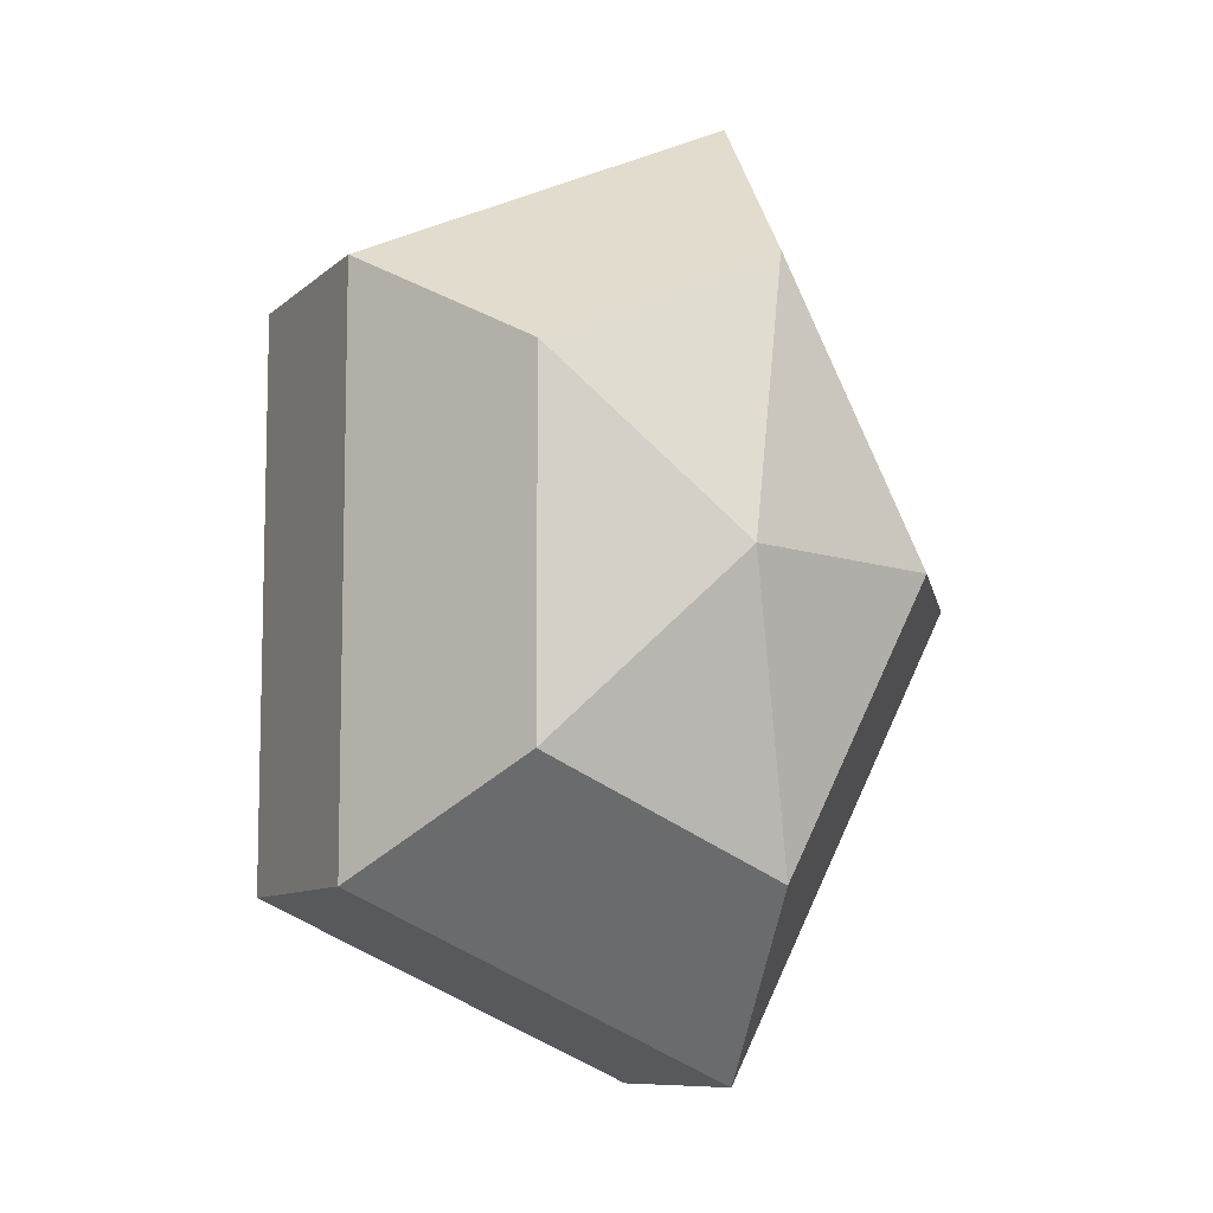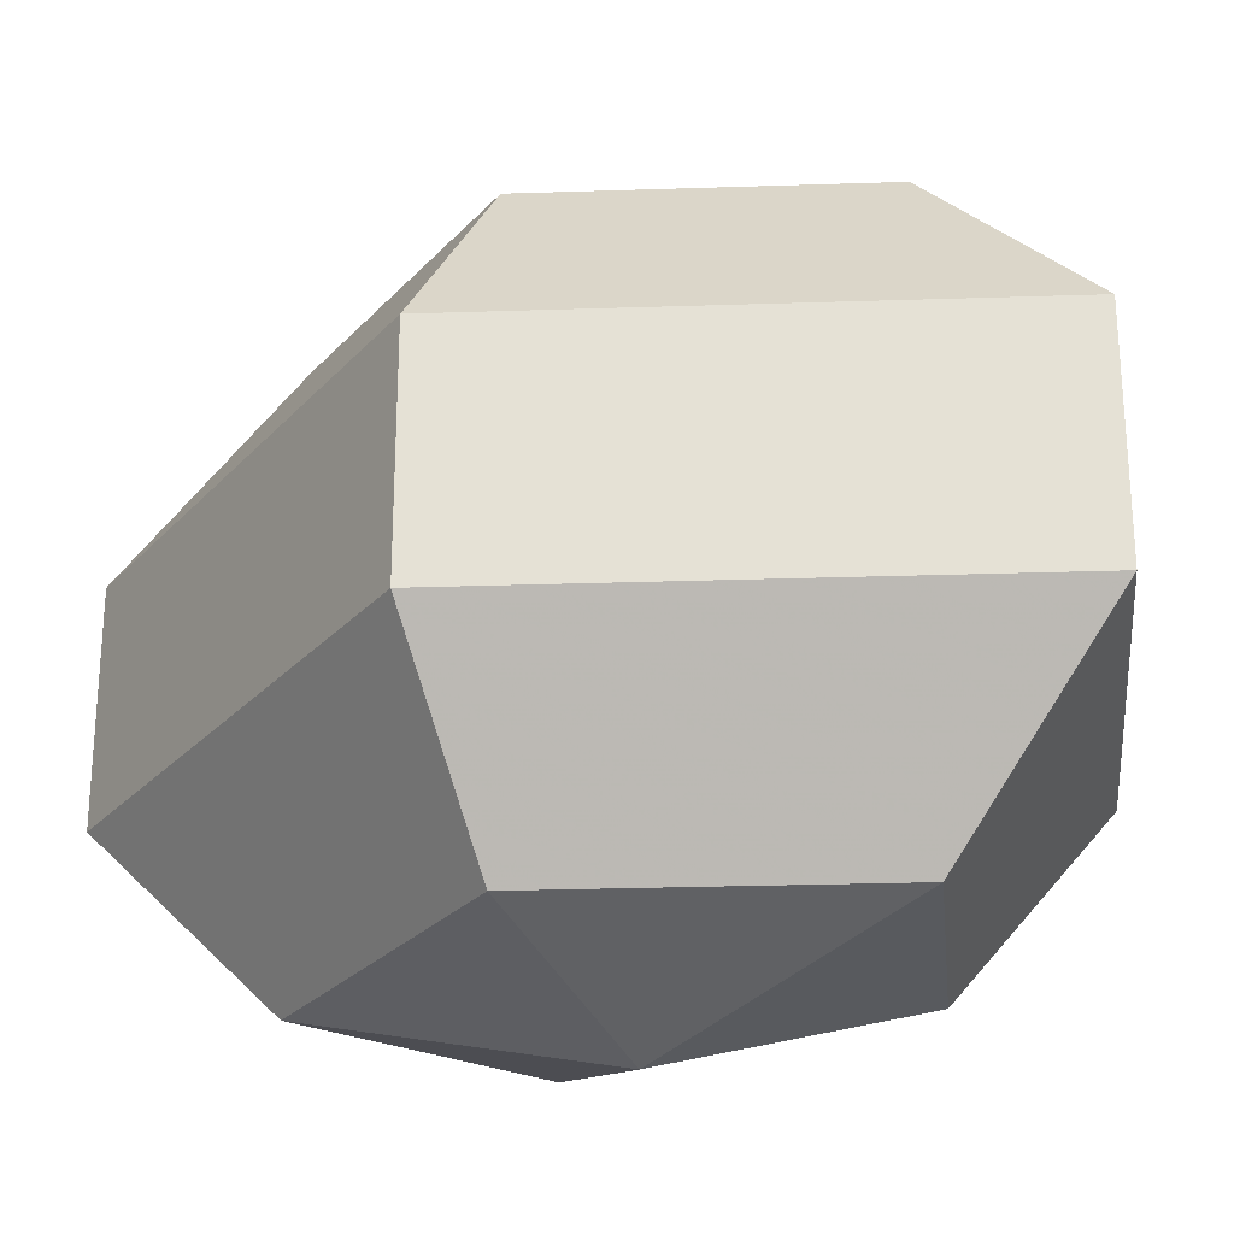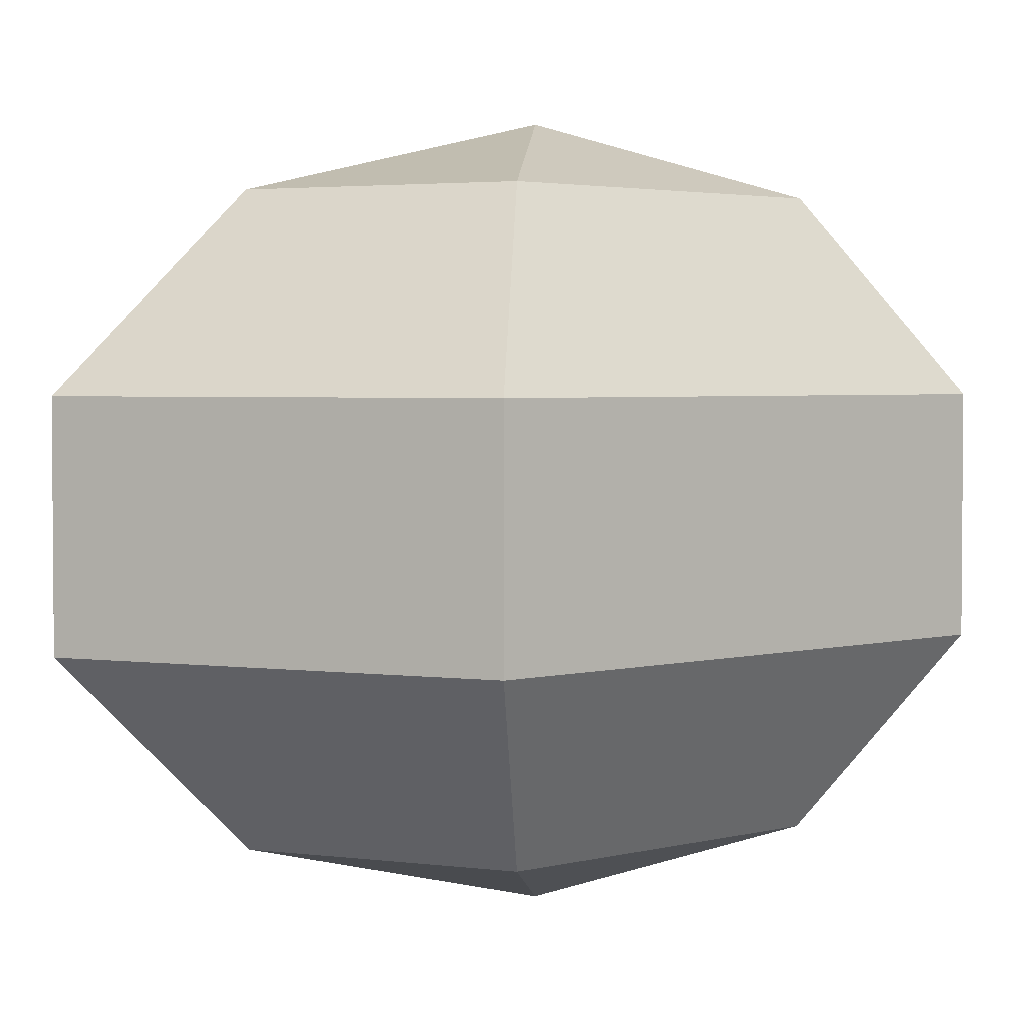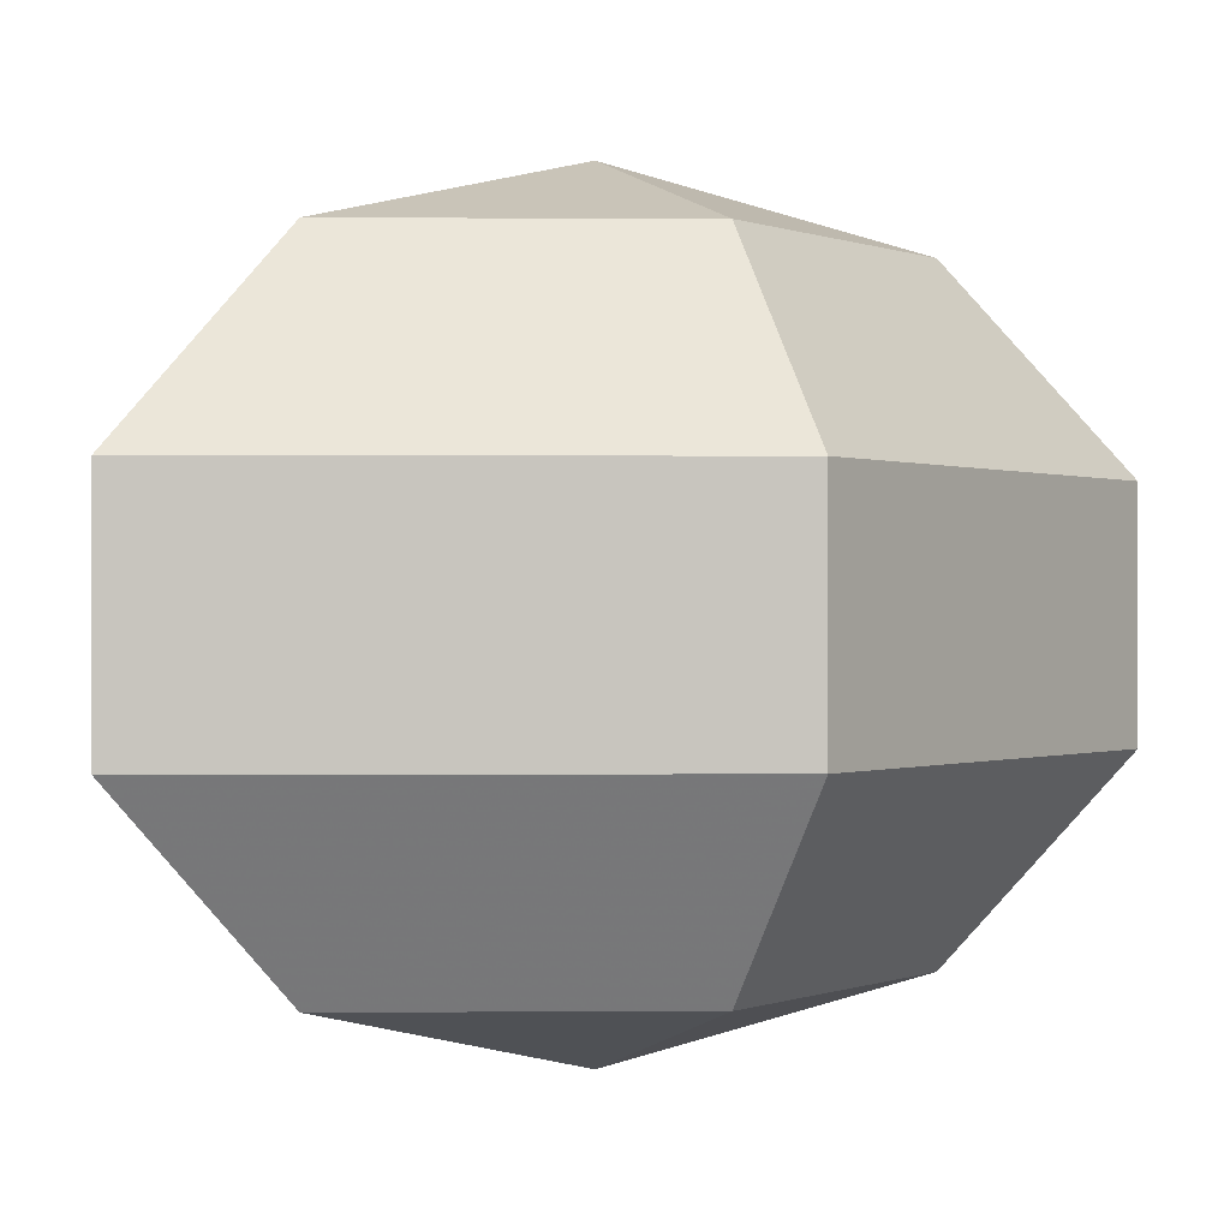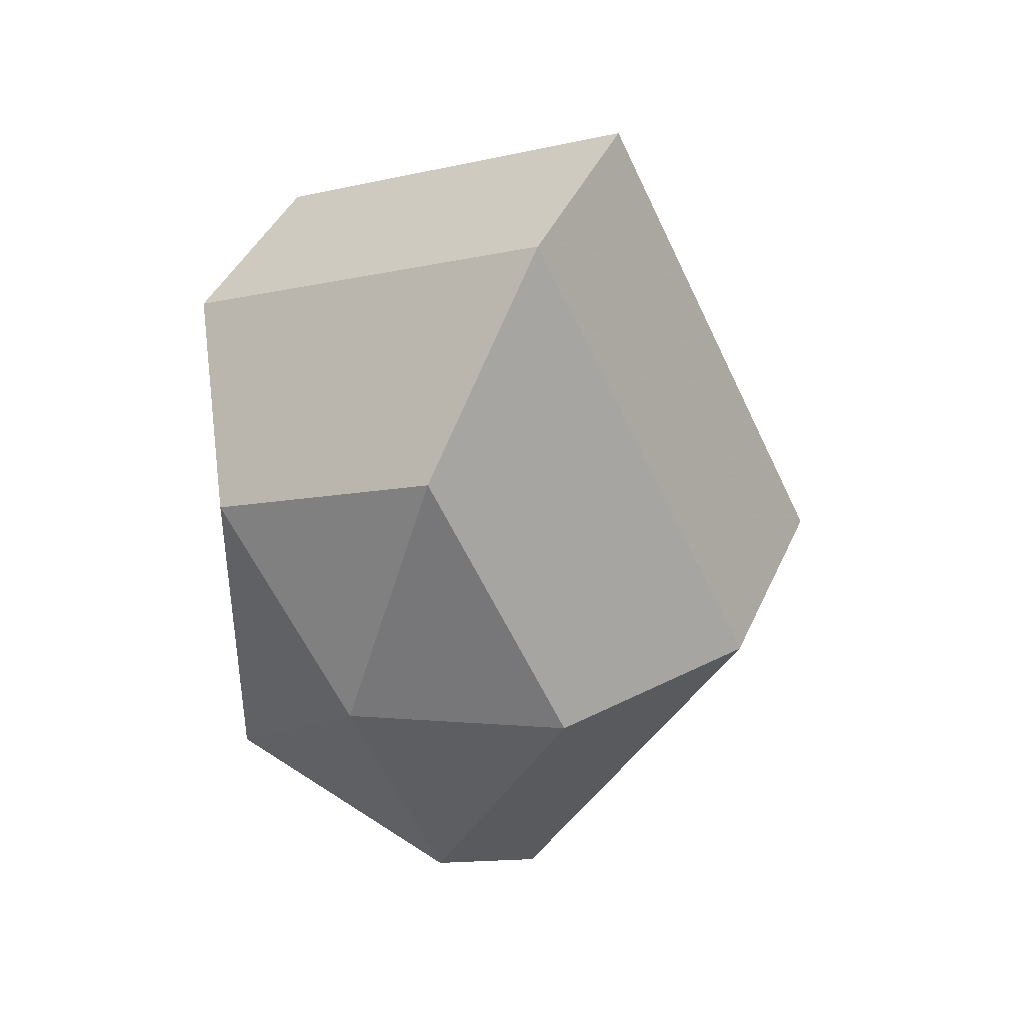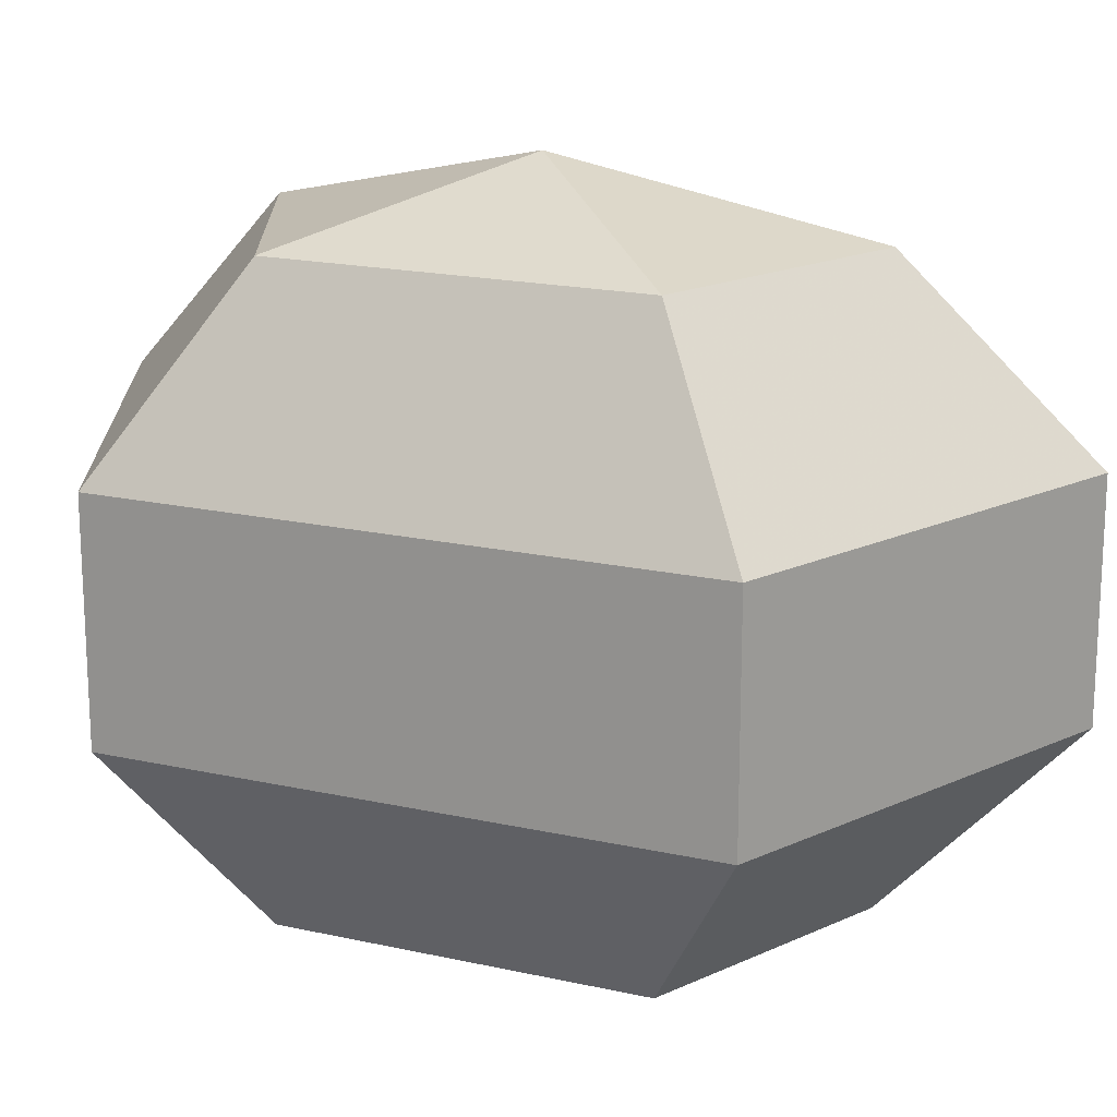
<metadata>
{"format":"obj","ext":"obj","renderer":"f3d","projection":"perspective","resolution":1024,"background":"white","views":[{"elev":-9.1,"azim":154.4,"up":"+Y"},{"elev":-26.6,"azim":-59.6,"up":"+Z"},{"elev":3.0,"azim":48.6,"up":"+Z"},{"elev":-0.0,"azim":-118.8,"up":"+Z"},{"elev":41.3,"azim":-157.5,"up":"+Y"},{"elev":18.1,"azim":113.7,"up":"+Z"}]}
</metadata>
<code>
v 220 153 144
v 220 153 144
v 220 153 144
v 220 153 144
v 220 153 144
v 220 153 144
v 216.5 153 145.1
v 218.9 148.3 145.1
v 222.9 150.1 145.1
v 222.9 155.9 145.1
v 218.9 157.7 145.1
v 216.5 153 145.1
v 214.3 153 148.1
v 218.2 145.4 148.1
v 224.6 148.3 148.1
v 224.6 157.7 148.1
v 218.2 160.6 148.1
v 214.3 153 148.1
v 214.3 153 151.9
v 218.2 145.4 151.9
v 224.6 148.3 151.9
v 224.6 157.7 151.9
v 218.2 160.6 151.9
v 214.3 153 151.9
v 216.5 153 154.9
v 218.9 148.3 154.9
v 222.9 150.1 154.9
v 222.9 155.9 154.9
v 218.9 157.7 154.9
v 216.5 153 154.9
v 220 153 156
v 220 153 156
v 220 153 156
v 220 153 156
v 220 153 156
v 220 153 156
g foo
f 8 7 1
f 9 8 2
f 10 9 3
f 11 10 4
f 12 11 5
f 14 13 7
f 15 14 8
f 16 15 9
f 17 16 10
f 18 17 11
f 20 19 13
f 21 20 14
f 22 21 15
f 23 22 16
f 24 23 17
f 26 25 19
f 27 26 20
f 28 27 21
f 29 28 22
f 30 29 23
f 32 31 25
f 33 32 26
f 34 33 27
f 35 34 28
f 36 35 29
f 2 8 1
f 3 9 2
f 4 10 3
f 5 11 4
f 6 12 5
f 8 14 7
f 9 15 8
f 10 16 9
f 11 17 10
f 12 18 11
f 14 20 13
f 15 21 14
f 16 22 15
f 17 23 16
f 18 24 17
f 20 26 19
f 21 27 20
f 22 28 21
f 23 29 22
f 24 30 23
f 26 32 25
f 27 33 26
f 28 34 27
f 29 35 28
f 30 36 29
g

</code>
